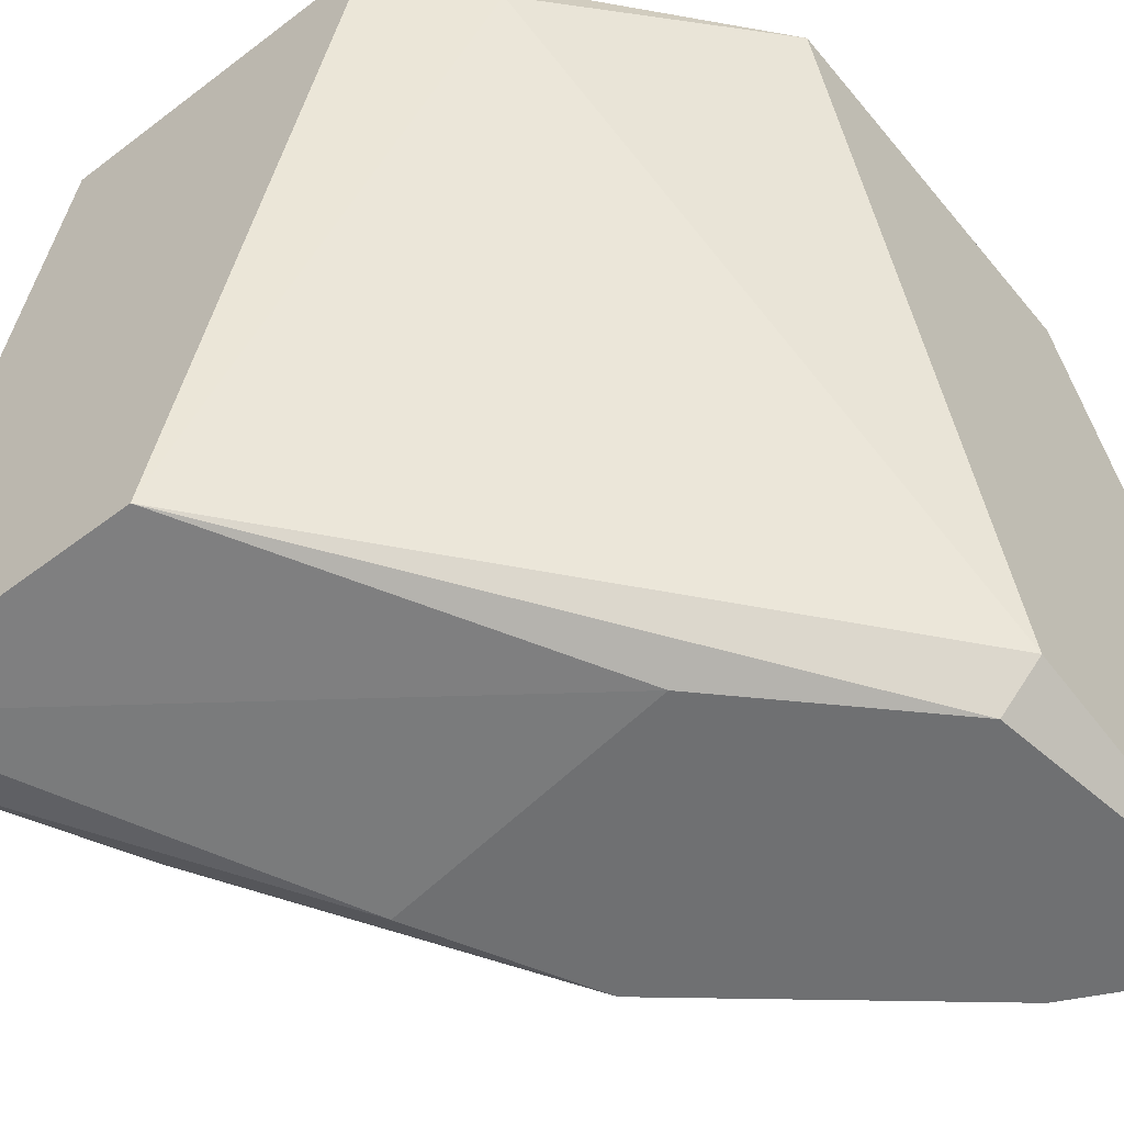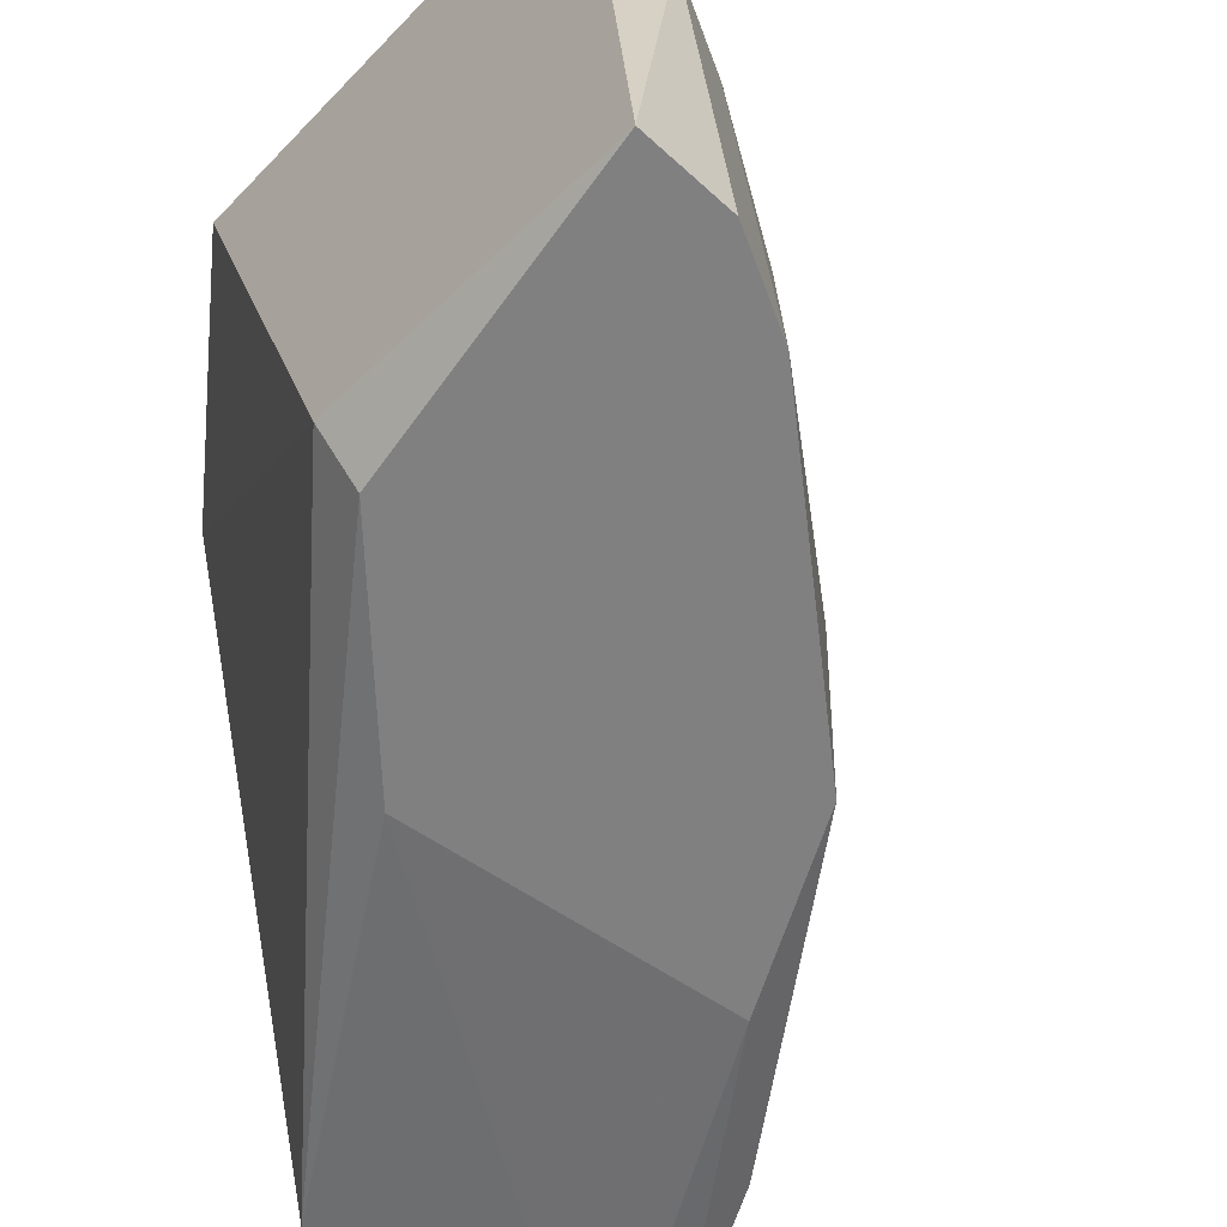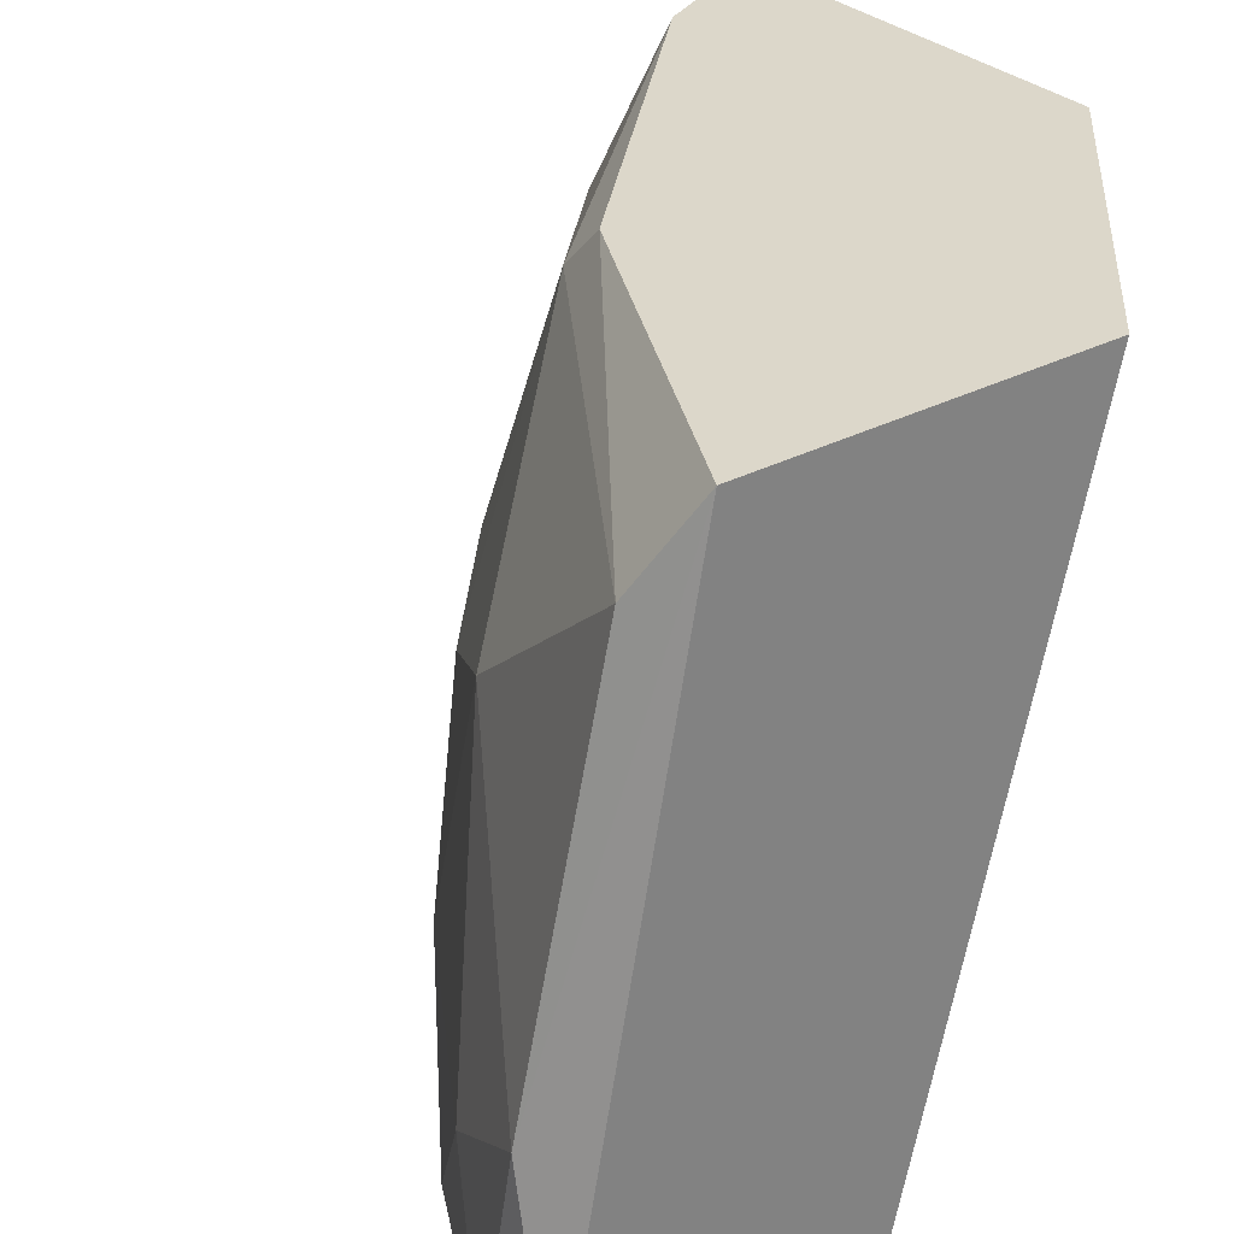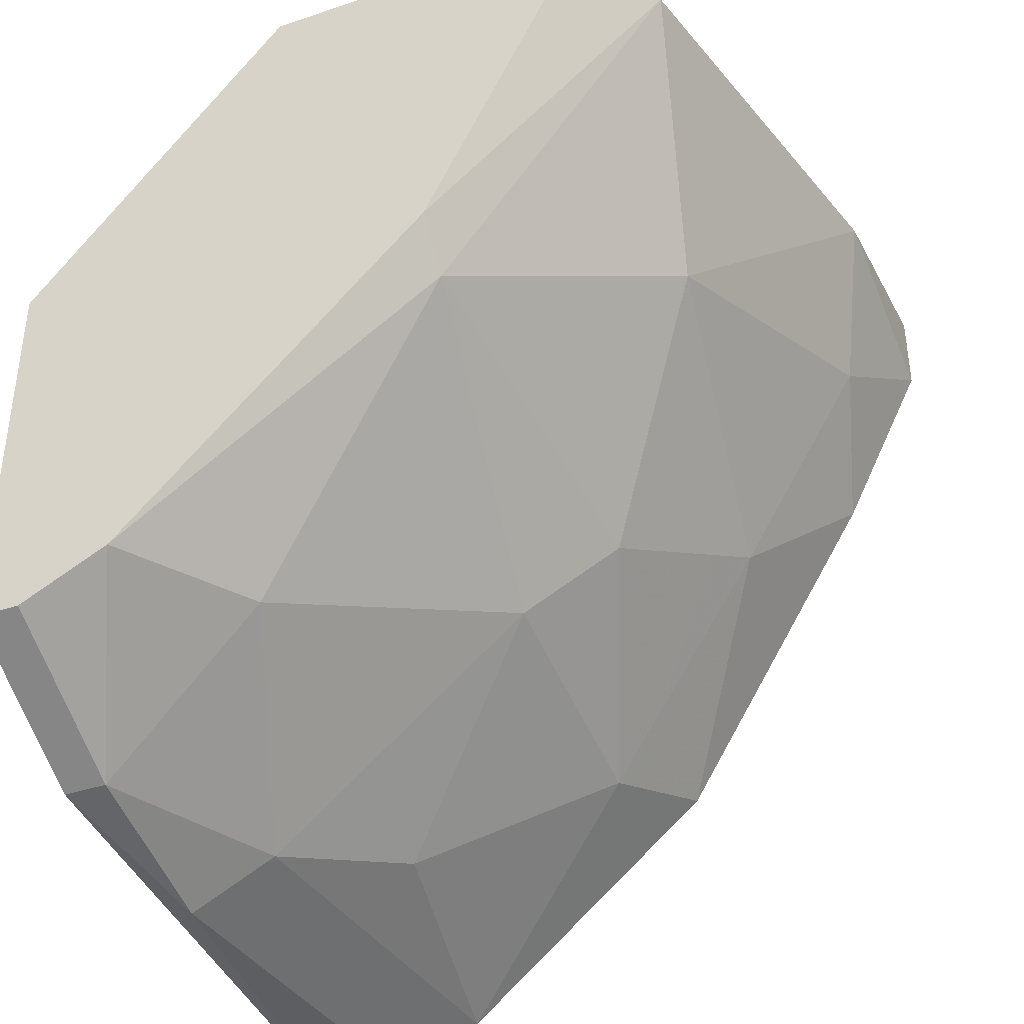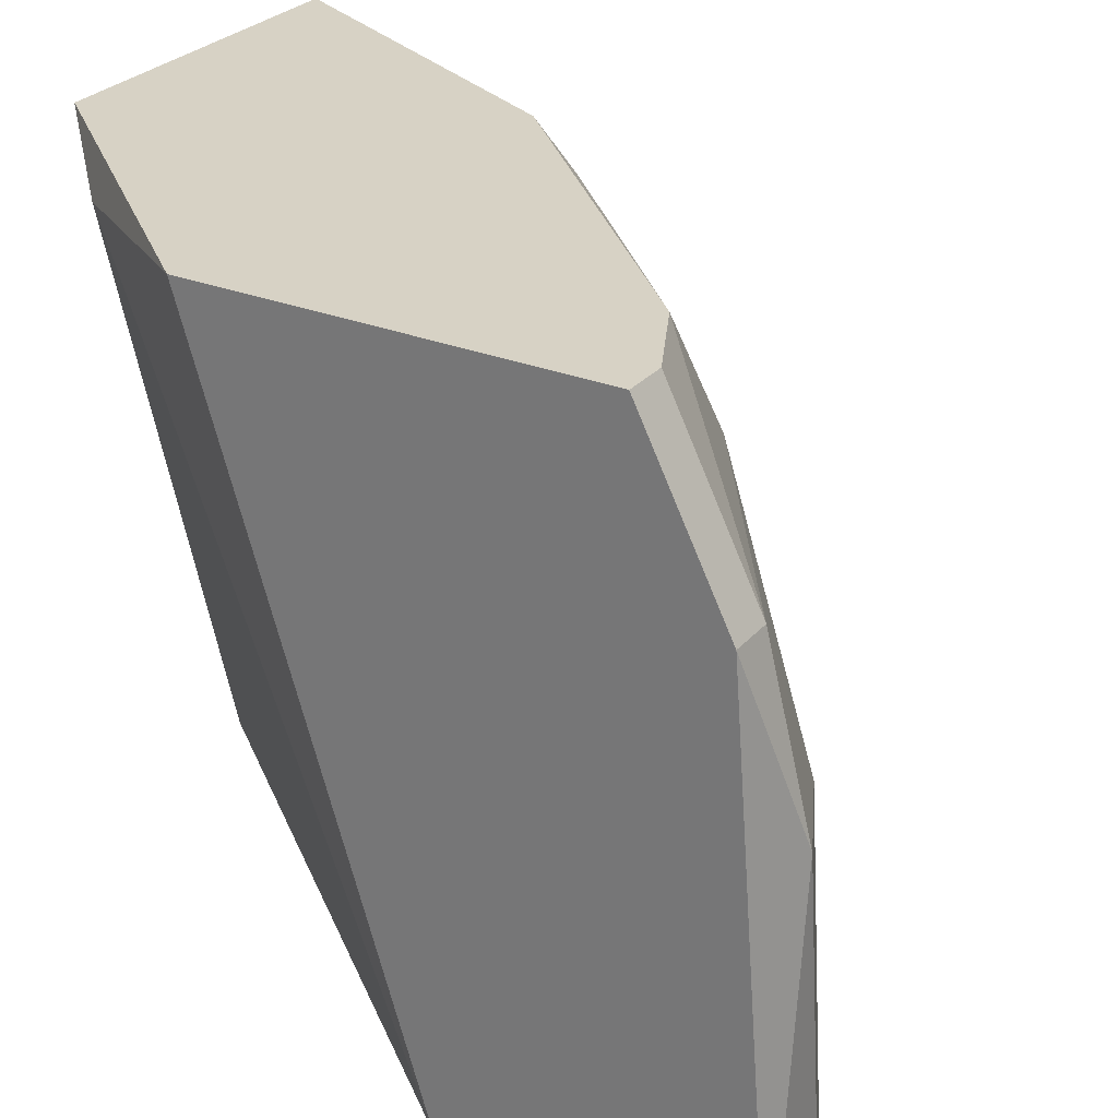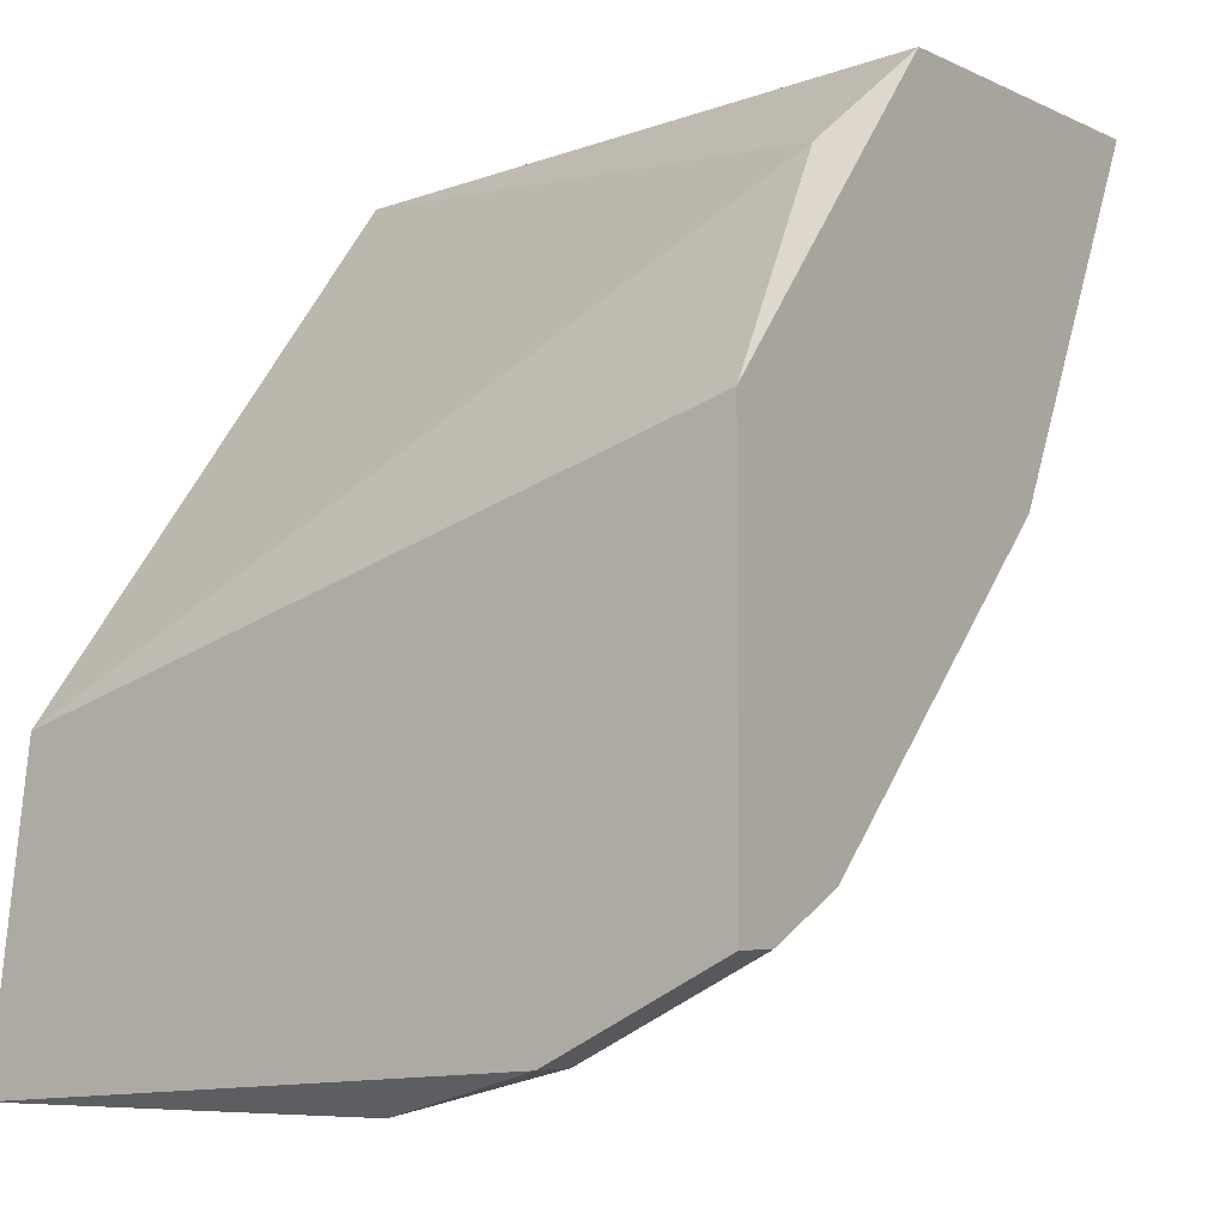
<metadata>
{"format":"obj","ext":"obj","renderer":"f3d","projection":"perspective","resolution":1024,"background":"white","views":[{"elev":-54.8,"azim":-141.3,"up":"+Z"},{"elev":-60.0,"azim":-43.2,"up":"+Z"},{"elev":30.4,"azim":142.7,"up":"+Z"},{"elev":-39.1,"azim":22.8,"up":"+Y"},{"elev":27.6,"azim":-58.4,"up":"+Z"},{"elev":-5.6,"azim":-54.5,"up":"+Y"}]}
</metadata>
<code>
v 0.01229 -0.02731 -0.003279
v 0.01229 -0.02783 -0.006377
v 0.01642 -0.0206 -0.007411
v 0.01642 -0.02111 -0.004826
v 0.01642 -0.02163 -0.007411
v 0.009706 -0.0299 -0.007928
v 0.009706 -0.02163 0.00034
v 0.01591 -0.02266 -0.005861
v 0.01074 -0.0206 0.000856
v 0.01539 -0.0237 -0.007411
v 0.01539 -0.02111 -0.000177
v 0.01022 -0.02938 -0.004826
v 0.01022 -0.02834 -0.000694
v 0.01022 -0.02473 -0.007928
v 0.01487 -0.0237 -0.002245
v 0.01487 -0.0206 0.000856
v 0.01436 -0.02525 -0.005861
v 0.00919 -0.0299 -0.003279
v 0.00919 -0.02834 0.000856
v 0.01384 -0.02525 -0.007928
v 0.008673 -0.03041 -0.007928
v 0.01332 -0.02628 -0.003793
v 0.008156 -0.02886 0.000856
v 0.008156 -0.02679 -0.007928
v 0.008156 -0.0299 -0.001211
v 0.008156 -0.03041 -0.003279
v 0.01281 -0.02731 -0.007928
v 0.01281 -0.0206 -0.007411
v 0.01281 -0.02473 0.000856
v 0.01281 -0.02525 0.00034
v 0.007639 -0.02886 0.000856
v 0.007639 -0.02679 -0.007411
v 0.007639 -0.0299 -0.001211
v 0.007639 -0.02421 0.000856
v 0.007639 -0.03041 -0.007928
f 13 19 25
f 3 28 9
f 34 23 9
f 35 34 32
f 21 35 27
f 9 23 29
f 3 9 16
f 29 11 16
f 9 29 16
f 34 35 33
f 28 3 14
f 27 35 14
f 34 9 7
f 9 28 7
f 32 34 7
f 28 32 7
f 16 11 4
f 3 16 4
f 11 15 4
f 15 8 4
f 11 29 30
f 15 11 30
f 22 15 30
f 13 18 1
f 18 12 1
f 22 30 1
f 30 13 1
f 35 21 26
f 21 18 26
f 33 35 26
f 15 22 17
f 8 15 17
f 10 8 17
f 27 10 17
f 23 34 31
f 34 33 31
f 33 23 31
f 14 3 20
f 27 14 20
f 10 27 20
f 35 32 24
f 32 28 24
f 28 14 24
f 14 35 24
f 22 1 2
f 1 12 2
f 17 22 2
f 27 17 2
f 21 27 6
f 18 21 6
f 12 18 6
f 27 2 6
f 2 12 6
f 29 23 19
f 30 29 19
f 13 30 19
f 8 10 5
f 3 4 5
f 4 8 5
f 20 3 5
f 10 20 5
f 23 33 25
f 18 13 25
f 26 18 25
f 33 26 25
f 19 23 25

</code>
